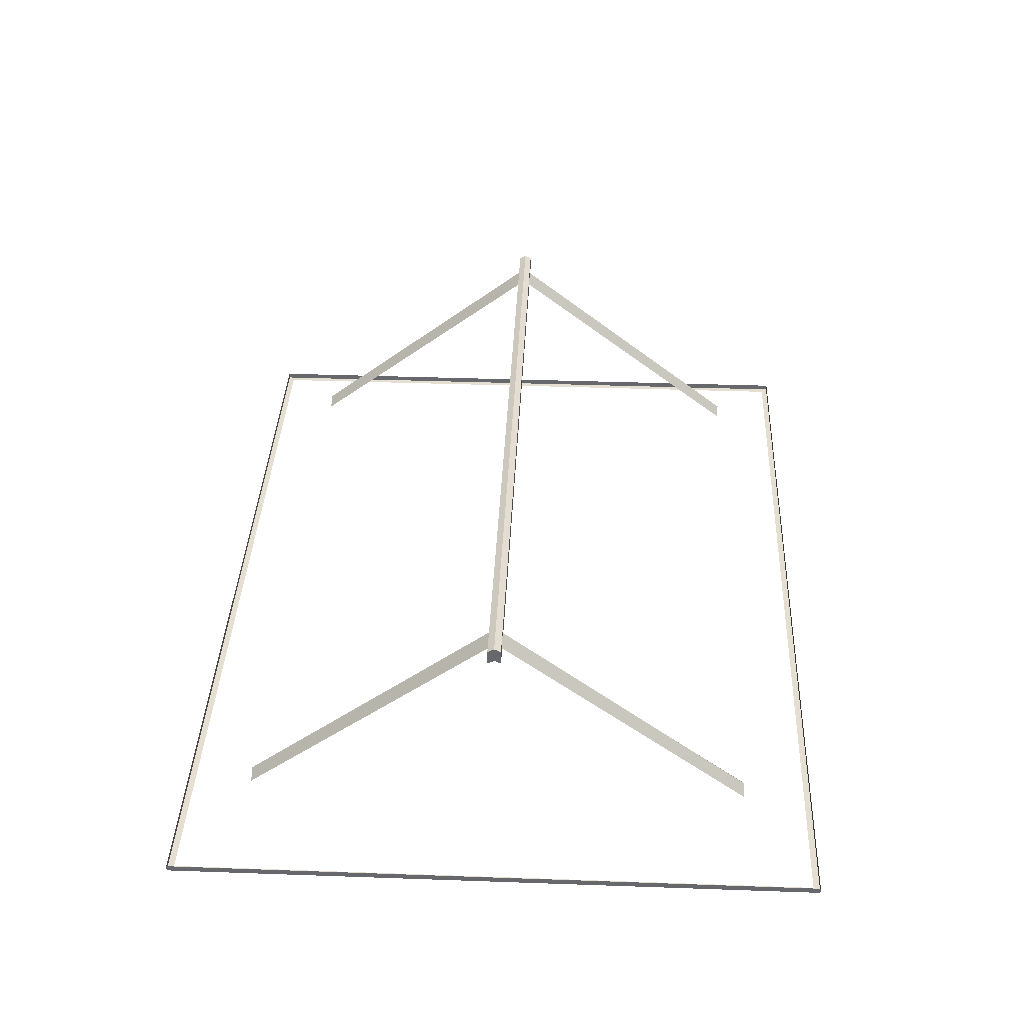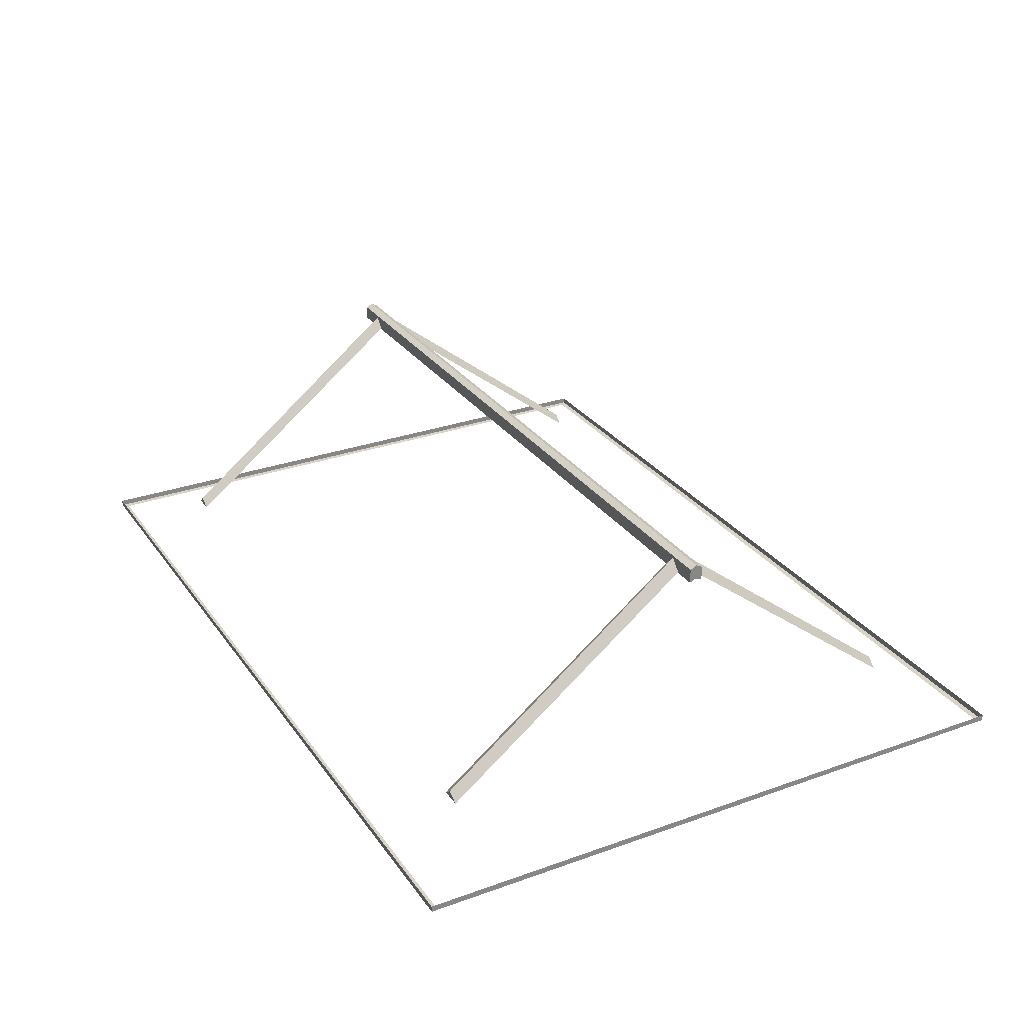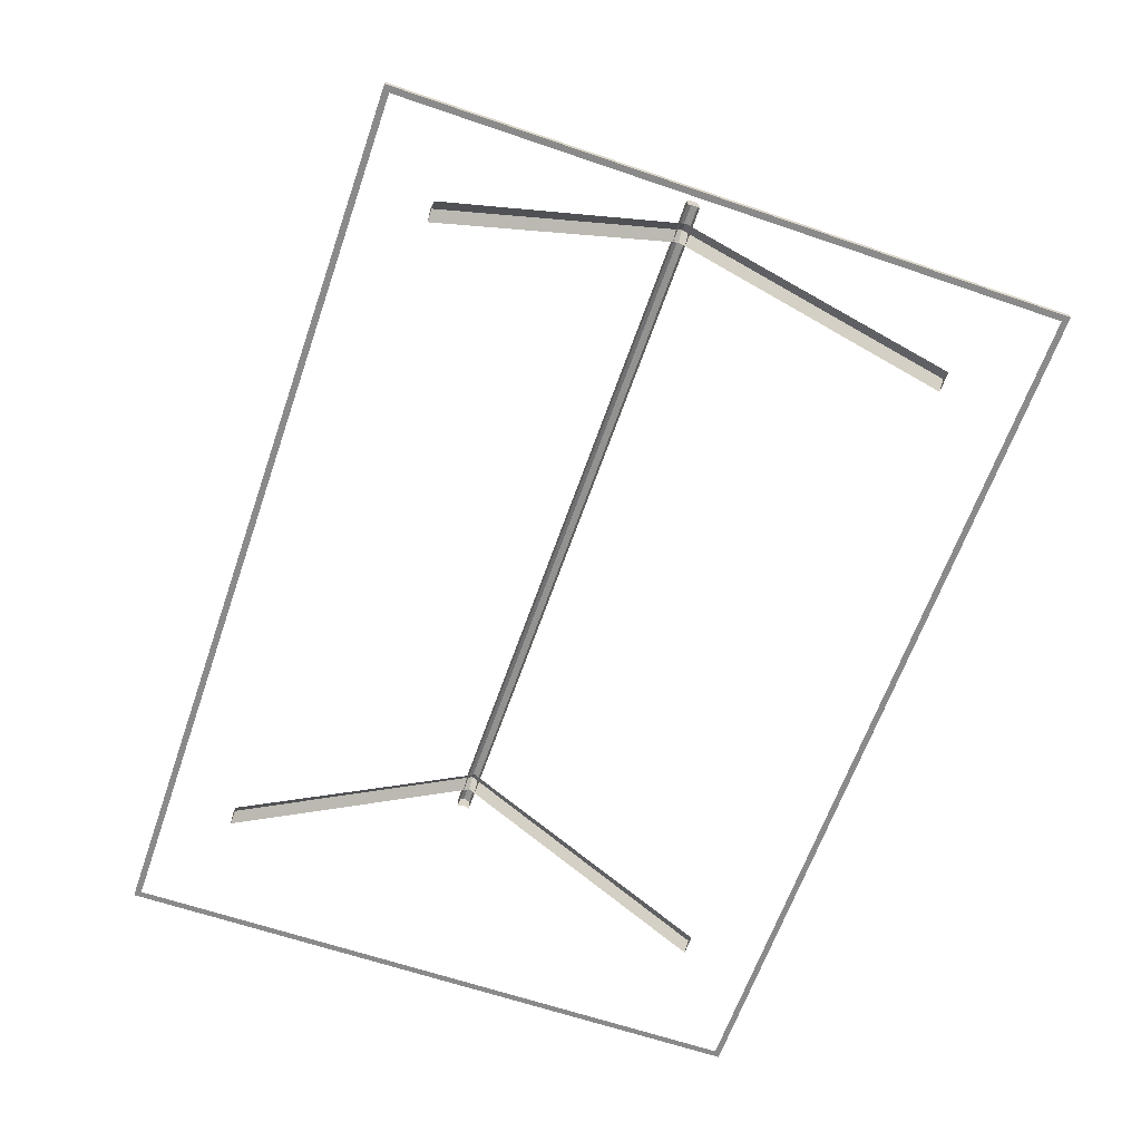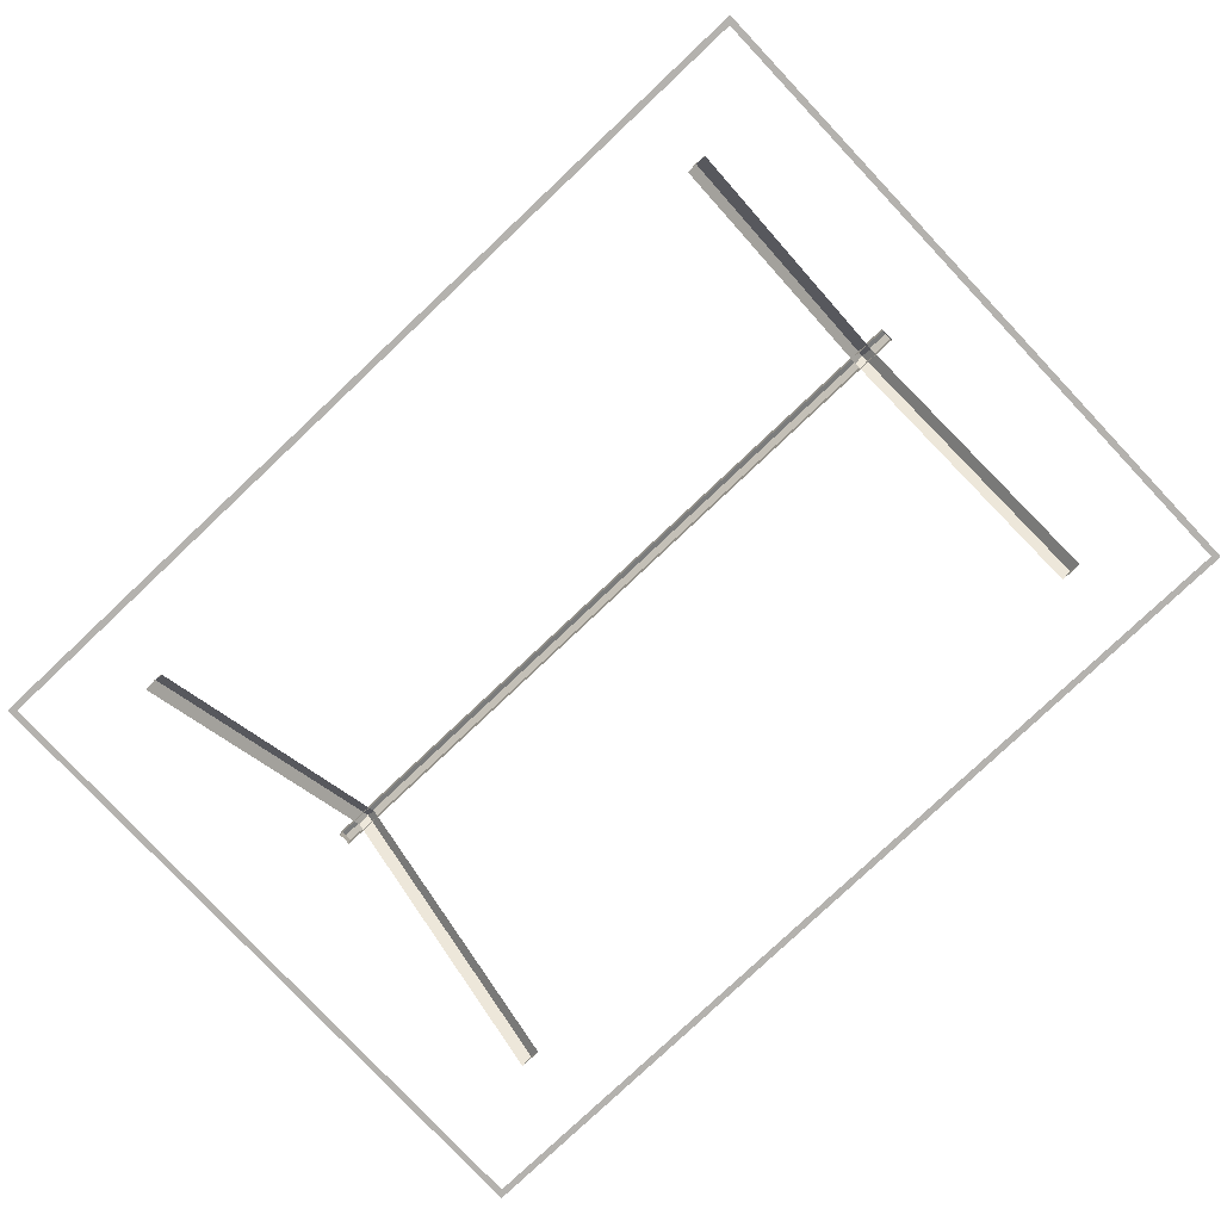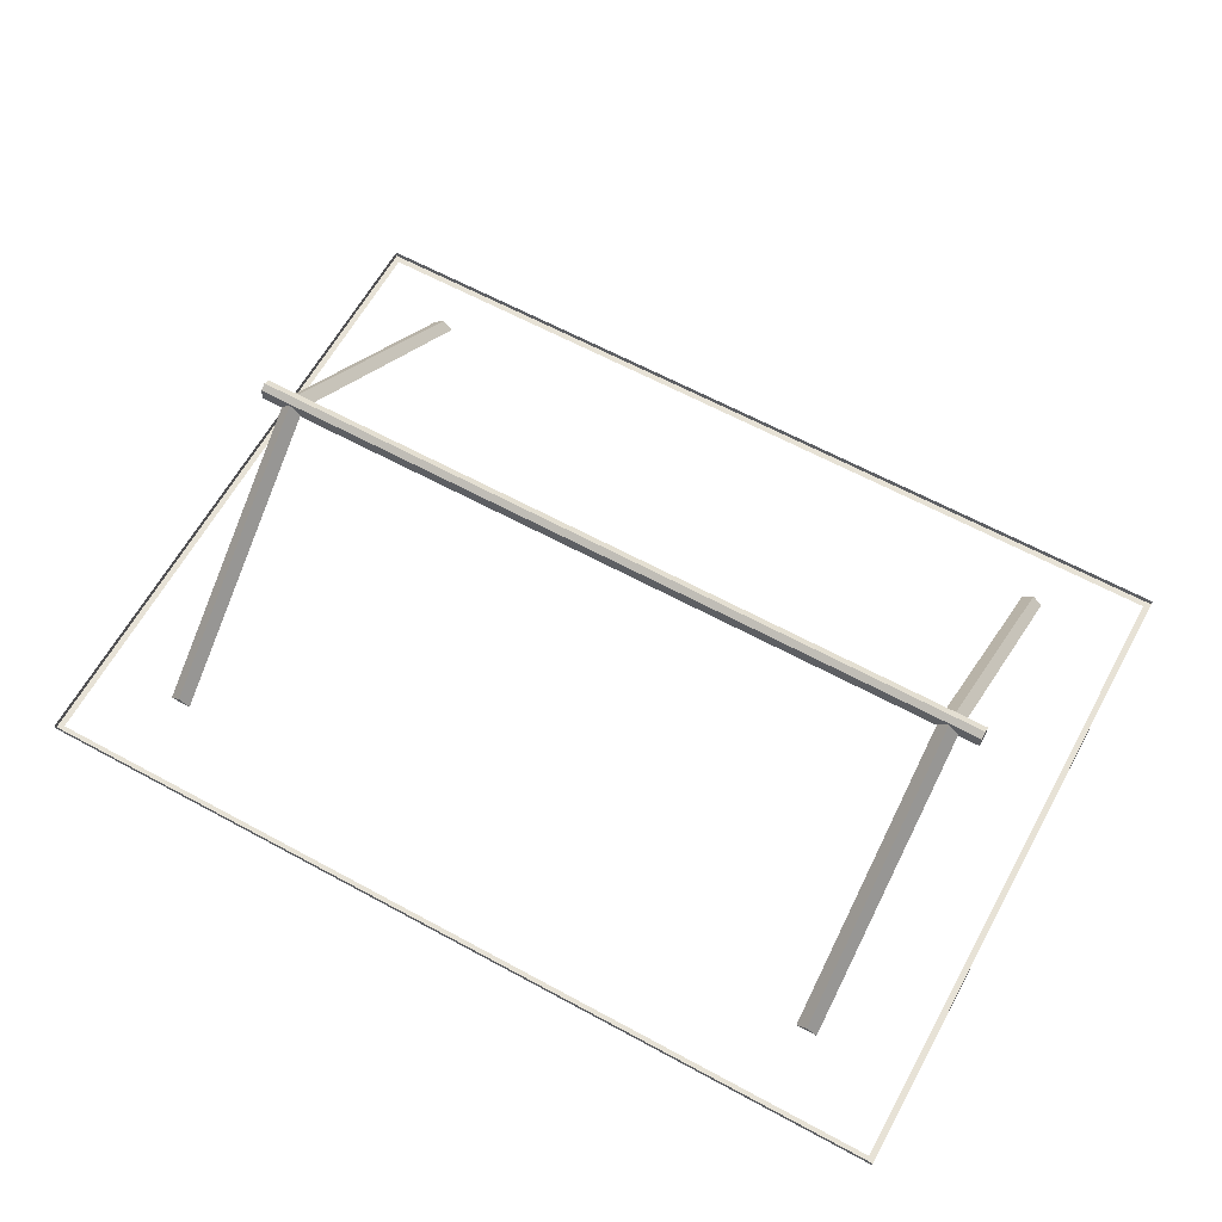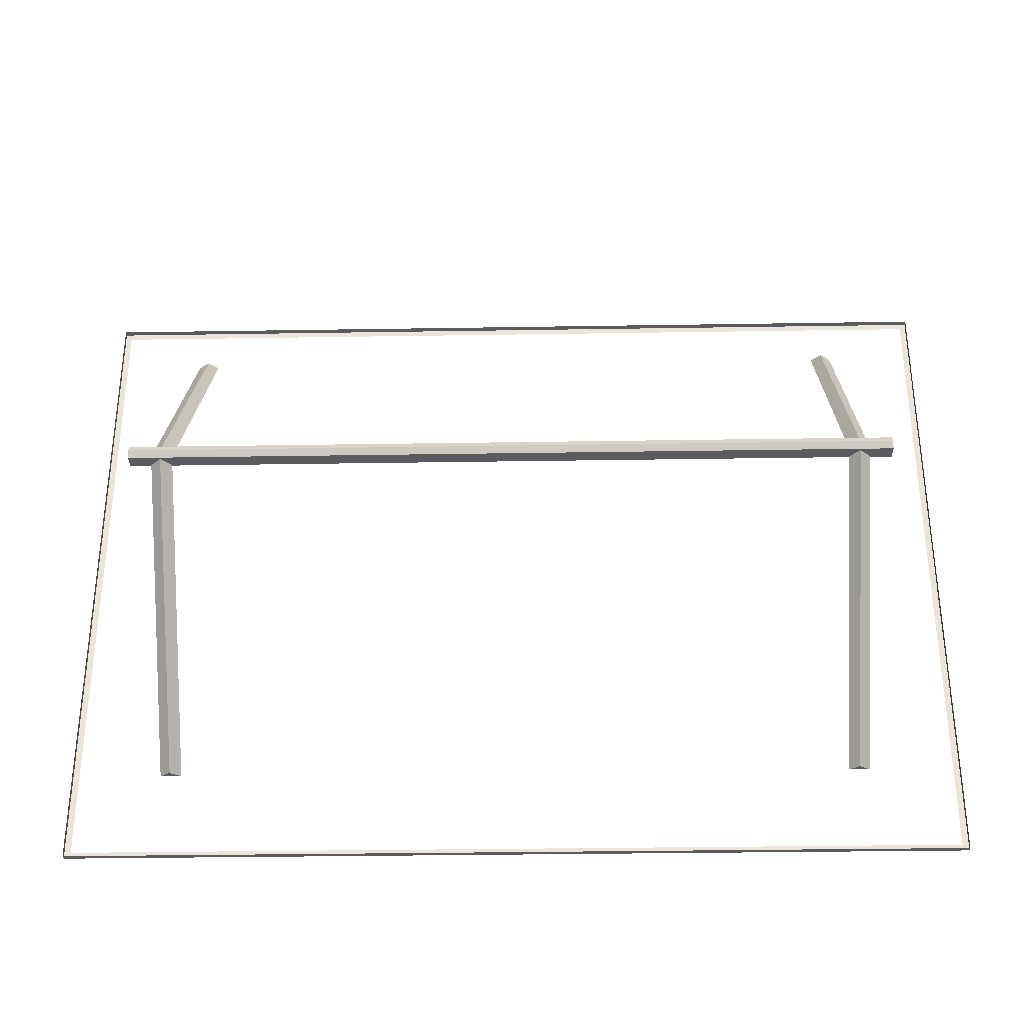
<metadata>
{"format":"obj","ext":"obj","renderer":"f3d","projection":"perspective","resolution":1024,"background":"white","views":[{"elev":37.3,"azim":92.6,"up":"+Y"},{"elev":28.5,"azim":-118.3,"up":"+Y"},{"elev":-63.4,"azim":70.9,"up":"+Y"},{"elev":-79.8,"azim":-136.7,"up":"+Y"},{"elev":63.0,"azim":28.8,"up":"+Y"},{"elev":-32.5,"azim":-178.7,"up":"+Z"}]}
</metadata>
<code>
g C09
v -15.32 9.495 -5.738
v -0.9047 9.495 -5.738
v -0.9047 9.427 -5.863
v -15.32 9.427 -5.863
v -15.32 9.212 -5.738
v -15.32 9.495 -5.738
v -15.32 9.427 -5.863
v -15.32 9.153 -5.863
v -15.32 9.153 -5.613
v -15.32 9.427 -5.613
v -15.32 9.153 -5.613
v -0.9047 9.153 -5.613
v -0.9047 9.427 -5.613
v -15.32 9.427 -5.613
v -0.9047 9.212 -5.738
v -0.9047 9.495 -5.738
v -0.9047 9.427 -5.613
v -0.9047 9.153 -5.613
v -0.9047 9.153 -5.863
v -0.9047 9.427 -5.863
v -0.9047 9.153 -5.863
v -15.32 9.153 -5.863
v -15.32 9.427 -5.863
v -0.9047 9.427 -5.863
v -15.32 9.427 -5.613
v -0.9047 9.427 -5.613
v -0.9047 9.495 -5.738
v -15.32 9.495 -5.738
v -14.51 5.49 -10.6
v -14.91 5.49 -10.6
v -14.71 5.651 -10.61
v -14.91 9.27 -5.738
v -14.71 9.479 -5.738
v -14.71 5.651 -10.61
v -14.91 5.49 -10.6
v -14.91 9.27 -5.738
v -14.91 5.49 -0.8774
v -14.71 5.651 -0.8654
v -14.71 9.479 -5.738
v -14.51 9.27 -5.738
v -14.51 5.49 -10.6
v -14.71 5.651 -10.61
v -14.71 9.479 -5.738
v -14.91 5.49 -0.8774
v -14.51 5.49 -0.8774
v -14.71 5.651 -0.8654
v -14.71 5.651 -0.8654
v -14.51 5.49 -0.8774
v -14.51 9.27 -5.738
v -14.71 9.479 -5.738
v -1.707 5.49 -10.6
v -1.507 5.651 -10.61
v -1.308 5.49 -10.6
v -1.308 9.27 -5.738
v -1.308 5.49 -10.6
v -1.507 5.651 -10.61
v -1.507 9.479 -5.738
v -1.308 9.27 -5.738
v -1.507 9.479 -5.738
v -1.507 5.651 -0.8654
v -1.308 5.49 -0.8774
v -1.707 9.27 -5.738
v -1.507 9.479 -5.738
v -1.507 5.651 -10.61
v -1.707 5.49 -10.6
v -1.308 5.49 -0.8774
v -1.507 5.651 -0.8654
v -1.707 5.49 -0.8774
v -1.507 5.651 -0.8654
v -1.507 9.479 -5.738
v -1.707 9.27 -5.738
v -1.707 5.49 -0.8774
v -8.111 4.963 -12.01
v -8.111 4.847 -12.01
v -16.76 4.847 -12.01
v -16.76 4.963 -12.01
v -8.111 4.963 -12.01
v 0.5359 4.847 -12.01
v 0.5359 4.963 -12.01
v -16.76 4.963 0.5341
v -16.76 4.847 0.5341
v -8.111 4.847 0.5341
v -8.111 4.963 0.5341
v 0.5359 4.963 0.5341
v -8.111 4.847 0.5341
v 0.5359 4.847 0.5341
v -16.76 4.963 -12.01
v -16.76 4.847 -12.01
v -16.76 4.847 -5.738
v -16.76 4.963 -5.738
v -16.76 4.963 0.5341
v -16.76 4.847 0.5341
v -8.111 4.847 -12.01
v -8.111 4.847 -11.89
v -16.64 4.847 -11.89
v -16.76 4.847 -12.01
v 0.5359 4.847 -12.01
v 0.4167 4.847 -11.89
v -8.111 4.847 -11.89
v -16.76 4.847 0.5341
v -16.64 4.847 0.4149
v -8.111 4.847 0.4149
v -8.111 4.847 0.5341
v -16.76 4.847 -12.01
v -16.64 4.847 -11.89
v -16.64 4.847 -5.738
v -16.76 4.847 -5.738
v -16.76 4.847 0.5341
v -16.64 4.847 0.4149
v 0.5359 4.963 -12.01
v 0.5359 4.963 -5.738
v 0.5359 4.847 -5.738
v 0.5359 4.847 -12.01
v 0.5359 4.963 0.5341
v 0.5359 4.847 0.5341
v 0.5359 4.847 0.5341
v -8.111 4.847 0.5341
v -8.111 4.847 0.4149
v 0.4167 4.847 0.4149
v 0.5359 4.847 -12.01
v 0.5359 4.847 -5.738
v 0.4167 4.847 -5.738
v 0.4167 4.847 -11.89
v 0.5359 4.847 0.5341
v 0.4167 4.847 0.4149
f 1 2 3
f 1 3 4
f 5 6 7
f 5 7 8
f 9 6 5
f 9 10 6
f 11 12 13
f 11 13 14
f 15 16 17
f 15 17 18
f 19 16 15
f 19 20 16
f 21 22 23
f 21 23 24
f 25 26 27
f 25 27 28
f 29 30 31
f 32 33 34
f 32 34 35
f 36 37 38
f 36 38 39
f 40 41 42
f 40 42 43
f 44 45 46
f 47 48 49
f 47 49 50
f 51 52 53
f 54 55 56
f 54 56 57
f 58 59 60
f 58 60 61
f 62 63 64
f 62 64 65
f 66 67 68
f 69 70 71
f 69 71 72
f 73 74 75
f 73 75 76
f 77 78 74
f 77 79 78
f 80 81 82
f 80 82 83
f 84 83 85
f 84 85 86
f 87 88 89
f 87 89 90
f 89 91 90
f 89 92 91
f 93 94 95
f 93 95 96
f 93 97 98
f 93 98 99
f 100 101 102
f 100 102 103
f 104 105 106
f 104 106 107
f 106 108 107
f 106 109 108
f 110 111 112
f 110 112 113
f 112 111 114
f 112 114 115
f 116 117 118
f 116 118 119
f 120 121 122
f 120 122 123
f 122 121 124
f 122 124 125

</code>
